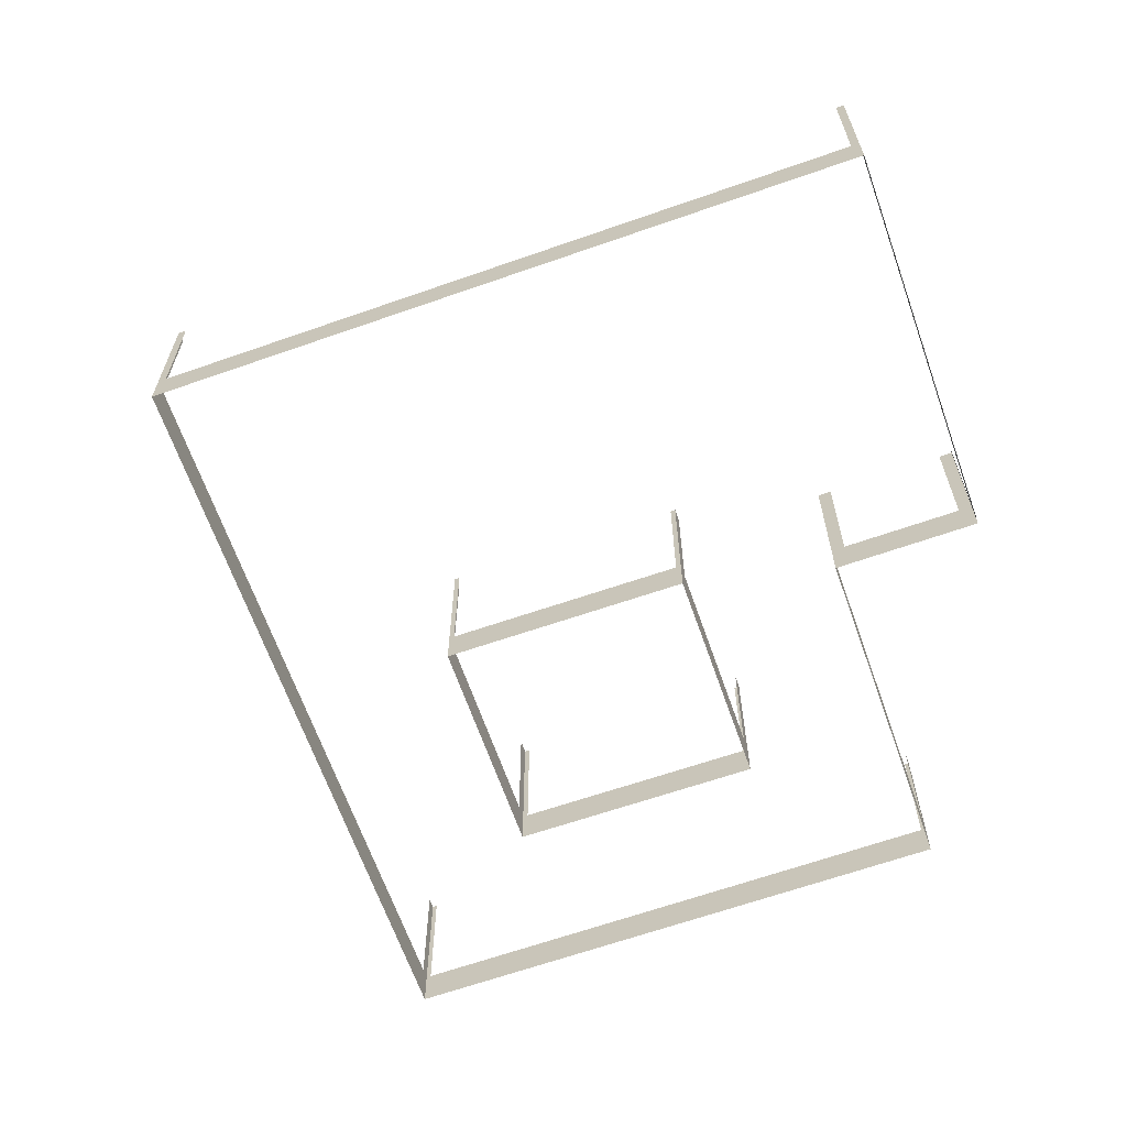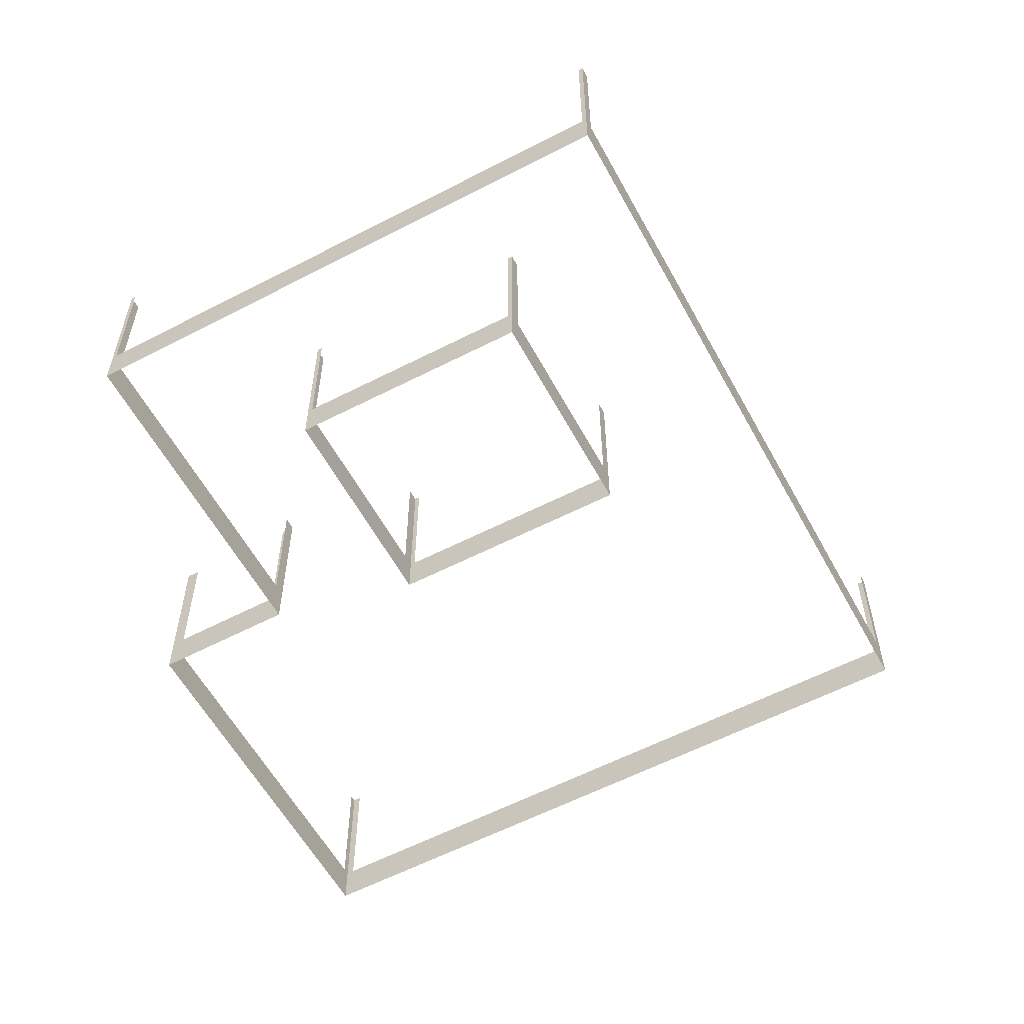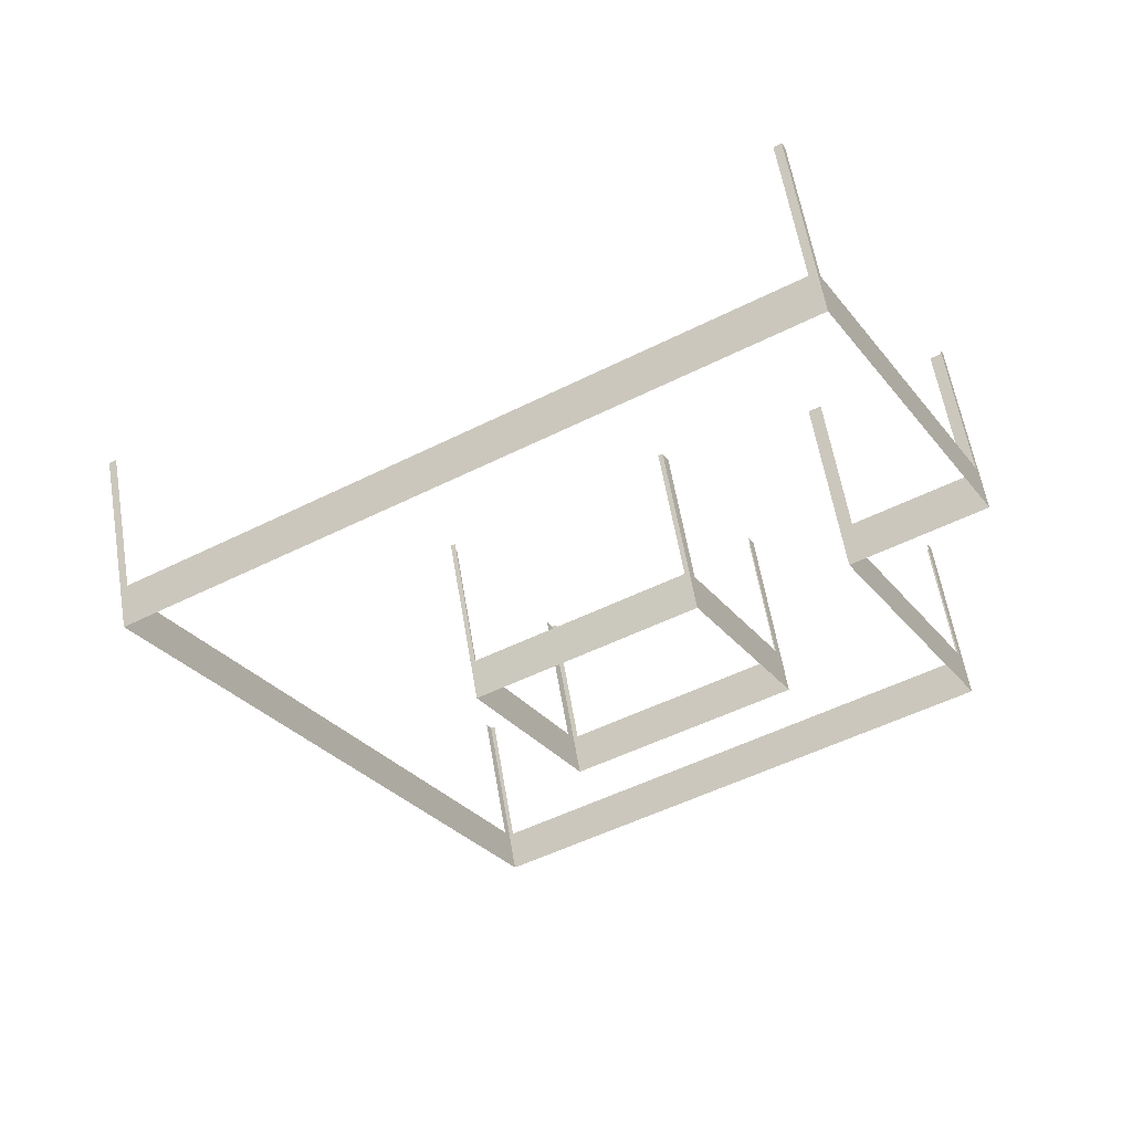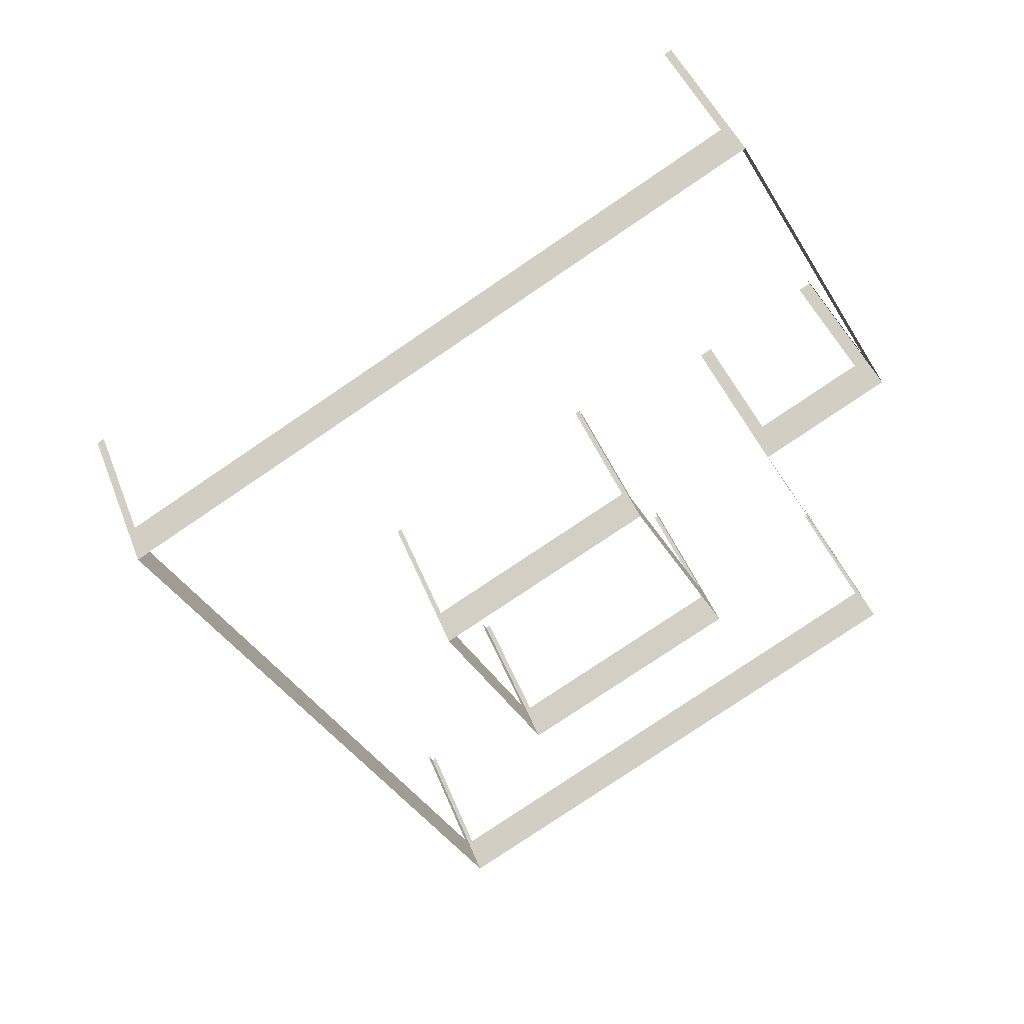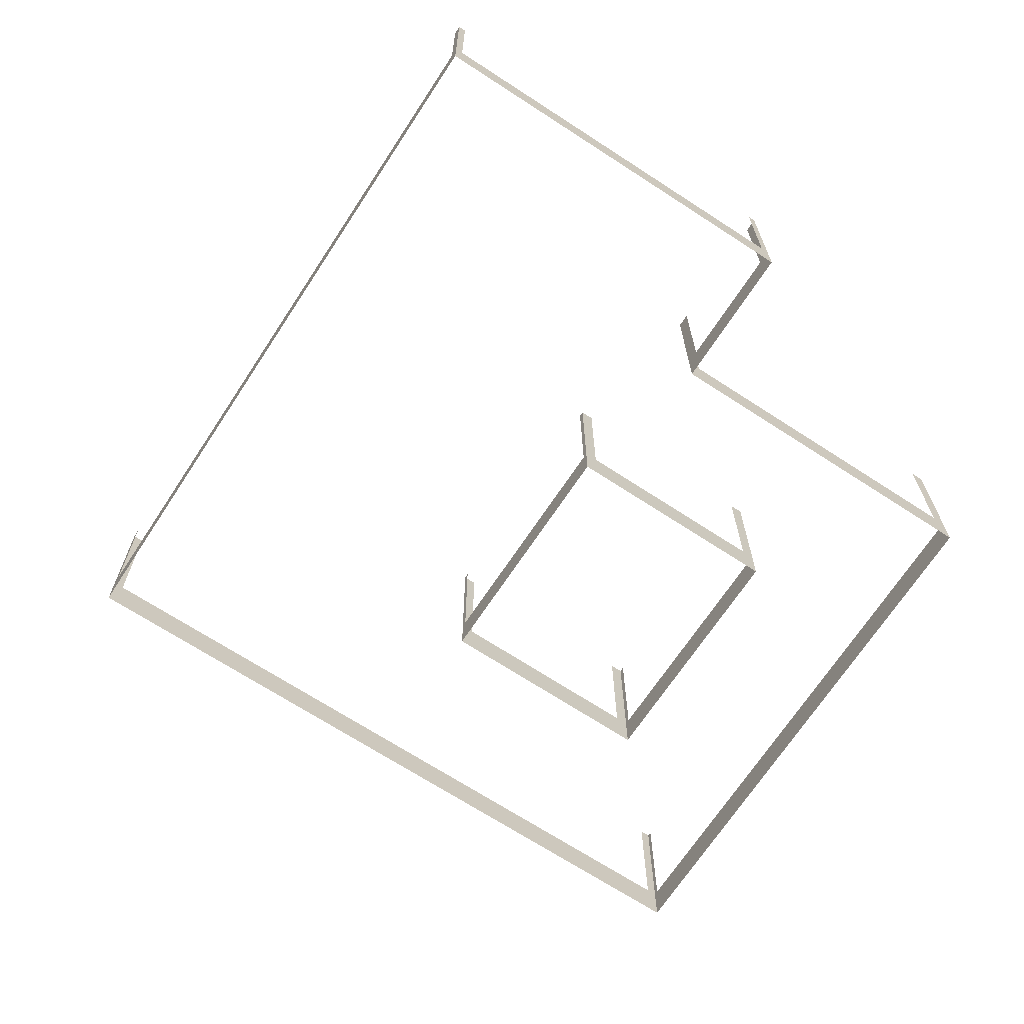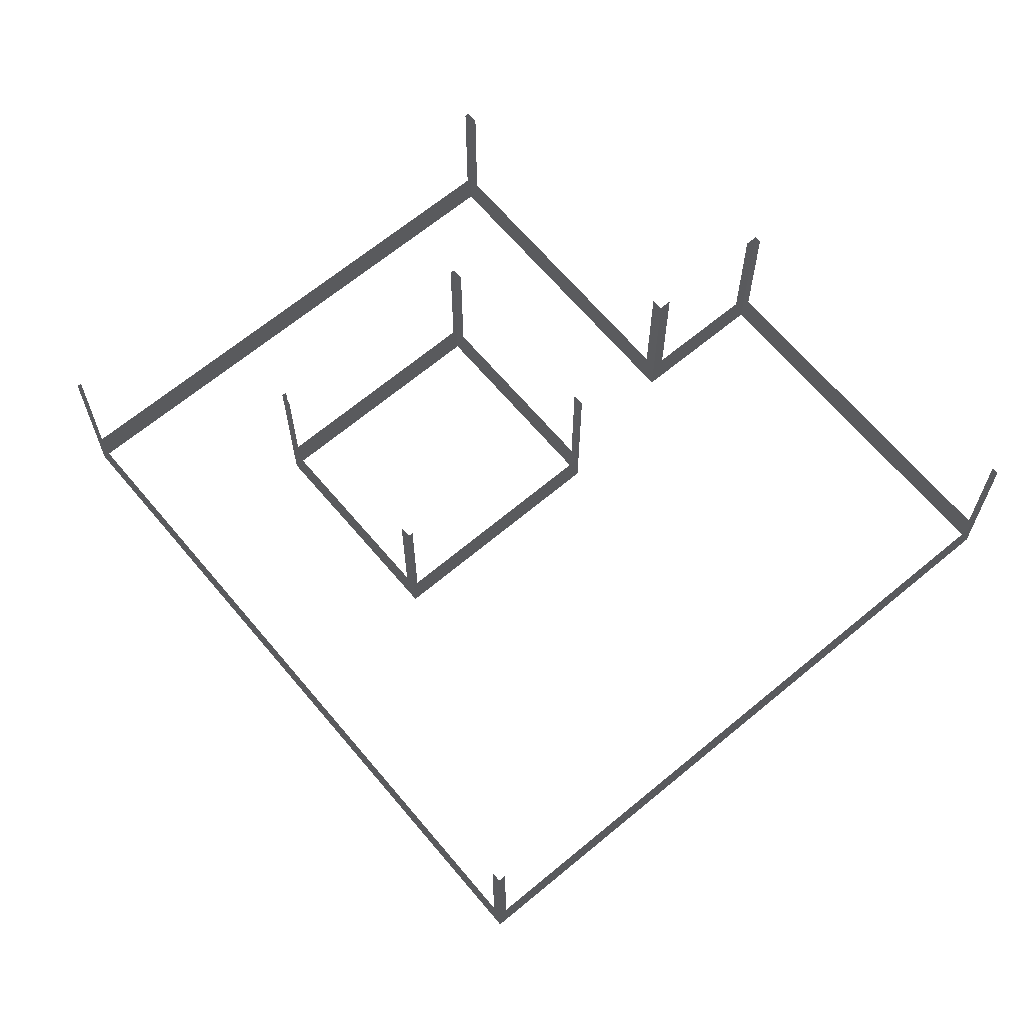
<metadata>
{"format":"obj","ext":"obj","renderer":"f3d","projection":"perspective","resolution":1024,"background":"white","views":[{"elev":-65.1,"azim":171.1,"up":"+Z"},{"elev":-58.1,"azim":-0.0,"up":"+Z"},{"elev":58.6,"azim":170.5,"up":"+Y"},{"elev":43.7,"azim":160.1,"up":"+Y"},{"elev":-68.7,"azim":-151.5,"up":"+Z"},{"elev":65.7,"azim":111.7,"up":"+Z"}]}
</metadata>
<code>
o geometryt000010000010000110010110000110000110100000110010st66_L
v 1078 -173.4 465.9
v 1077 -174.3 477.5
v 1078 -173.4 477.5
v 1090 -150.3 465.9
v 1077 -174.3 462.5
v 1090 -150.3 477.5
v 1091 -149.3 477.5
v 1091 -149.3 462.5
v 1118 -196.3 465.9
v 1118 -196.5 477.5
v 1118 -196.3 477.5
v 1078 -174.5 465.9
v 1118 -196.5 462.5
v 1078 -174.5 477.5
v 1077 -174.3 477.5
v 1077 -174.3 462.5
v 1090 -148.8 465.9
v 1091 -149.3 477.5
v 1090 -148.8 477.5
v 1080 -143.6 462.5
v 1081 -144.1 465.9
v 1091 -149.3 462.5
v 1081 -144.1 477.5
v 1080 -143.6 477.5
v 1081 -143.1 465.9
v 1080 -143.6 477.5
v 1081 -143.1 477.5
v 1096 -115.2 462.5
v 1095 -115.7 465.9
v 1080 -143.6 462.5
v 1095 -115.7 477.5
v 1096 -115.2 477.5
v 1102 -153.5 465.9
v 1103 -152.6 477.5
v 1102 -153.5 477.5
v 1094 -168.9 462.5
v 1095 -168 465.9
v 1103 -152.6 462.5
v 1095 -168 477.5
v 1094 -168.9 477.5
v 1095 -169.1 465.9
v 1094 -168.9 477.5
v 1095 -169.1 477.5
v 1112 -178.3 465.9
v 1094 -168.9 462.5
v 1112 -178.3 477.5
v 1112 -178.5 477.5
v 1112 -178.5 462.5
v 1096 -115.5 465.9
v 1096 -115.2 477.5
v 1096 -115.5 477.5
v 1147 -143 462.5
v 1147 -142.7 465.9
v 1096 -115.2 462.5
v 1147 -142.7 477.5
v 1147 -143 477.5
v 1121 -162.1 465.9
v 1121 -162.3 477.5
v 1121 -162.1 477.5
v 1103 -152.8 465.9
v 1121 -162.3 462.5
v 1103 -152.8 477.5
v 1103 -152.6 477.5
v 1103 -152.6 462.5
v 1113 -177.6 465.9
v 1112 -178.5 477.5
v 1113 -177.6 477.5
v 1121 -162.3 462.5
v 1121 -163.2 465.9
v 1112 -178.5 462.5
v 1121 -163.2 477.5
v 1121 -162.3 477.5
v 1147 -143.8 465.9
v 1147 -143 477.5
v 1147 -143.8 477.5
v 1119 -195.7 465.9
v 1147 -143 462.5
v 1119 -195.7 477.5
v 1118 -196.5 477.5
v 1118 -196.5 462.5
f 1 2 3
f 4 5 1
f 2 1 5
f 6 7 4
f 7 8 4
f 8 5 4
f 9 10 11
f 12 13 9
f 10 9 13
f 14 15 12
f 15 16 12
f 16 13 12
f 17 18 19
f 20 17 21
f 20 22 17
f 18 17 22
f 23 24 21
f 24 20 21
f 25 26 27
f 28 25 29
f 28 30 25
f 26 25 30
f 31 32 29
f 33 34 35
f 36 33 37
f 36 38 33
f 34 33 38
f 39 40 37
f 40 36 37
f 41 42 43
f 44 45 41
f 42 41 45
f 46 47 44
f 47 48 44
f 48 45 44
f 49 50 51
f 52 49 53
f 52 54 49
f 50 49 54
f 55 56 53
f 56 52 53
f 57 58 59
f 60 61 57
f 58 57 61
f 62 63 60
f 63 64 60
f 64 61 60
f 65 66 67
f 68 65 69
f 68 70 65
f 66 65 70
f 71 72 69
f 72 68 69
f 73 74 75
f 74 73 77
f 78 79 76
f 79 80 76
f 80 77 76
f 32 28 29
f 76 77 73

</code>
